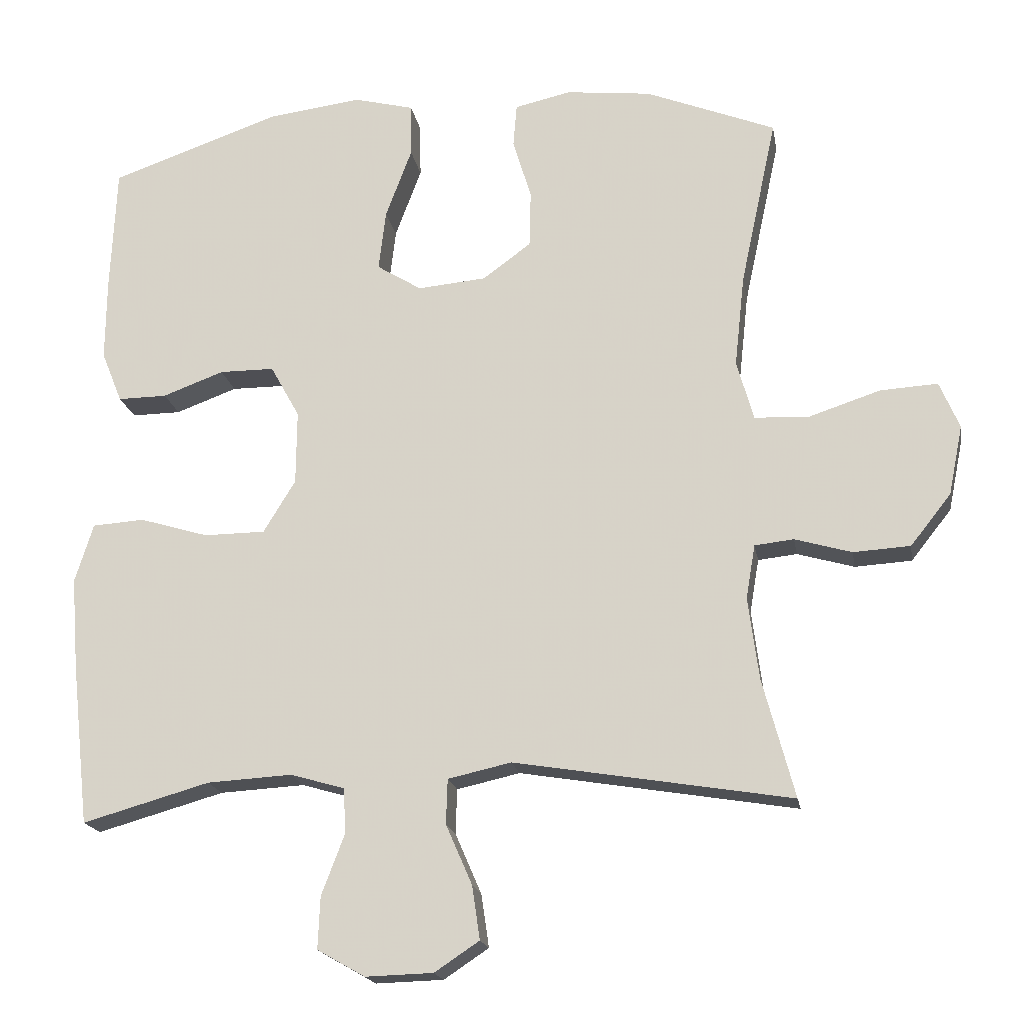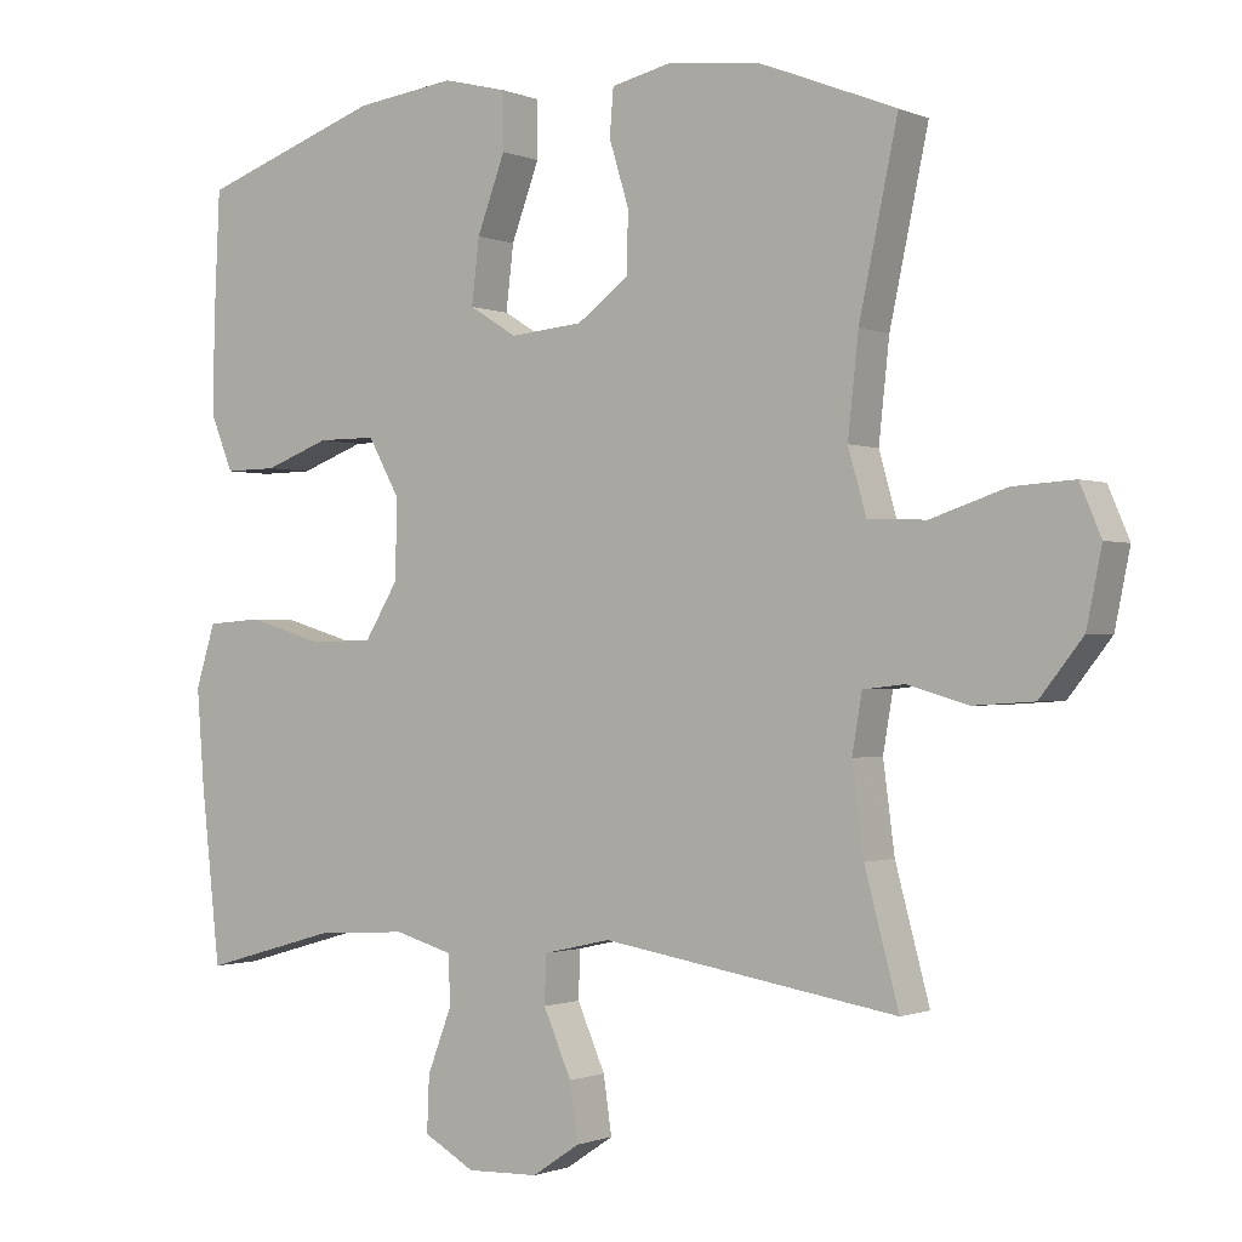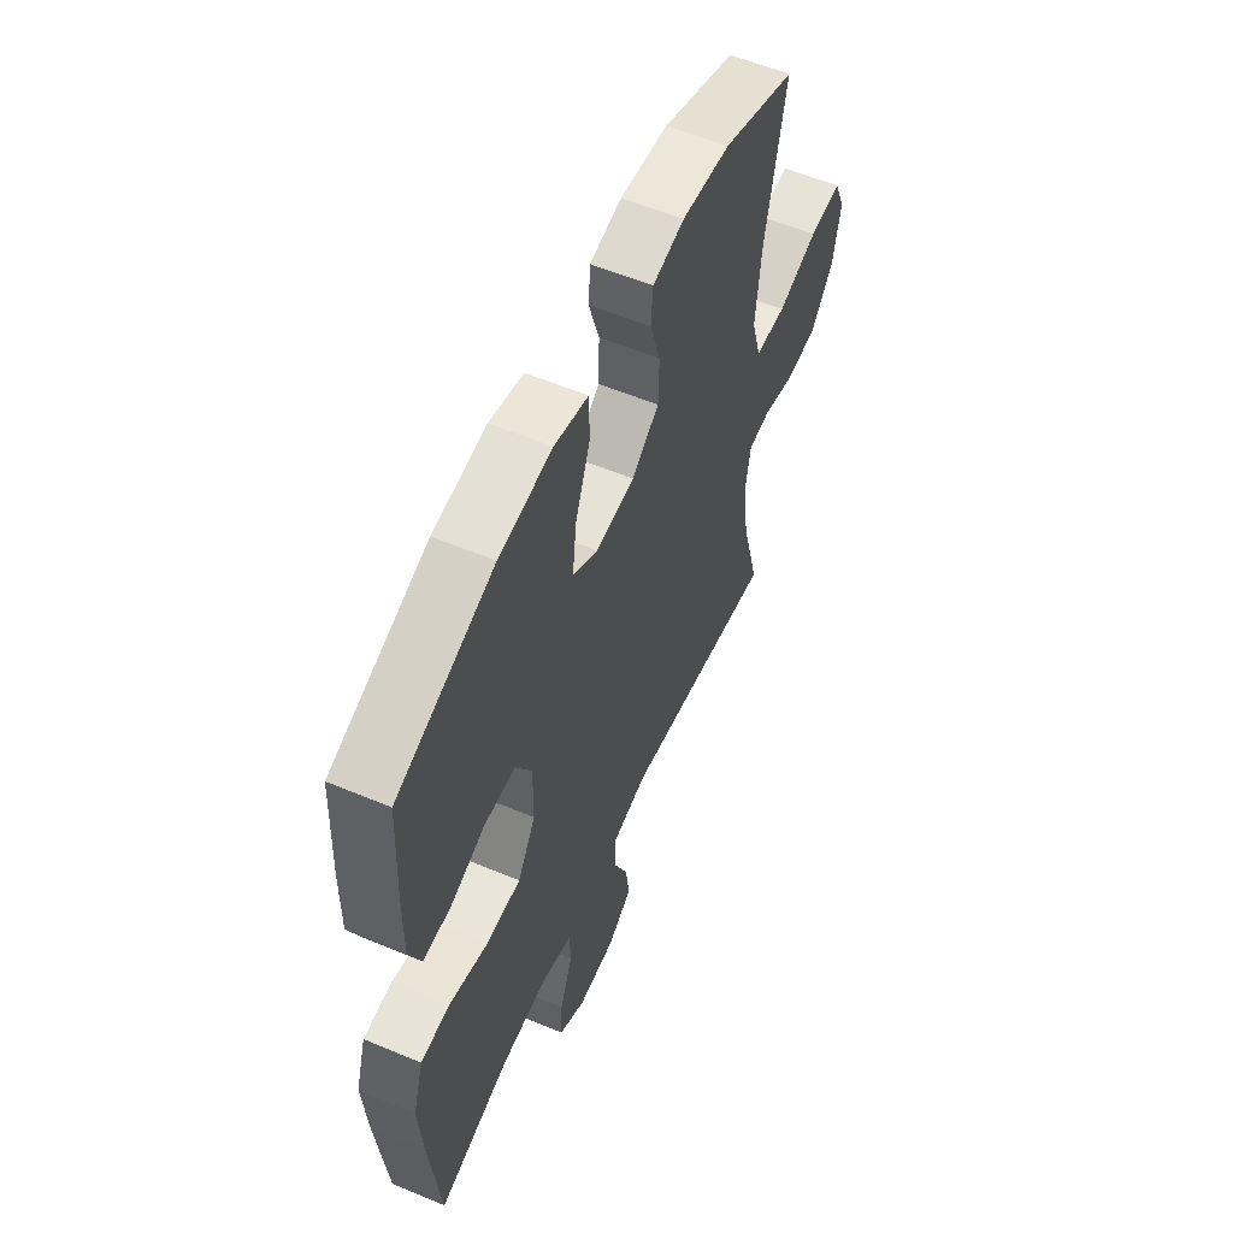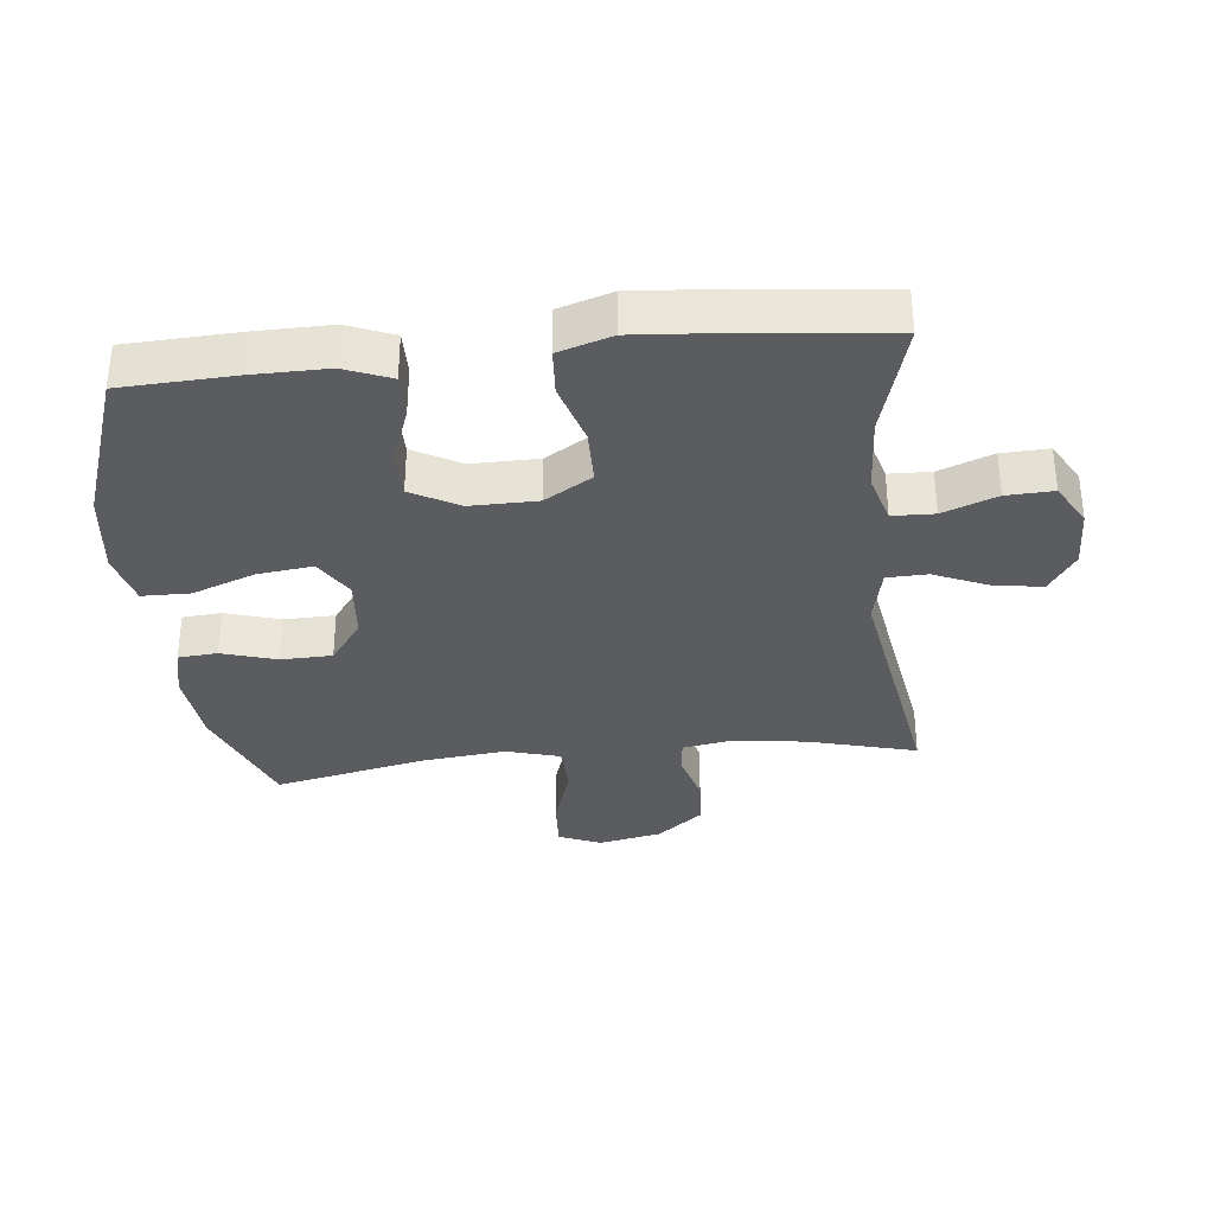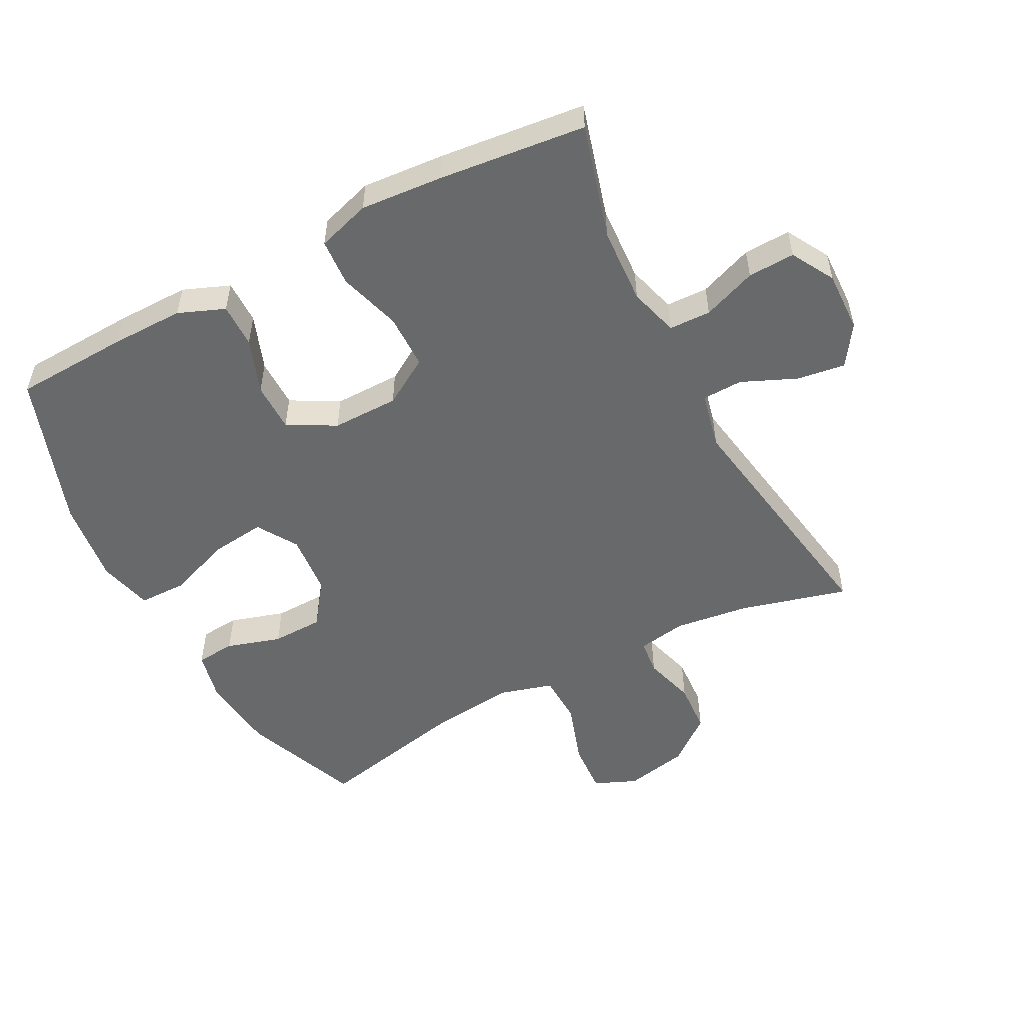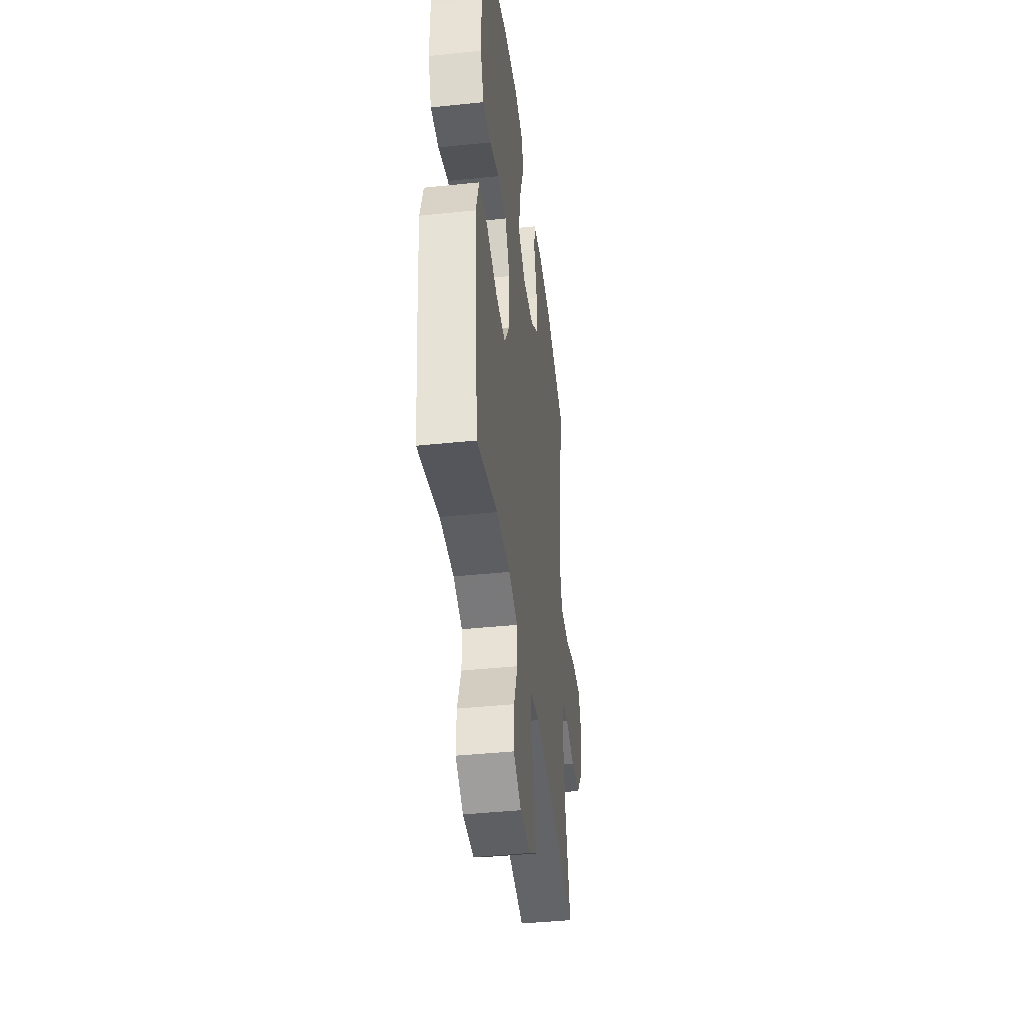
<metadata>
{"format":"obj","ext":"obj","renderer":"f3d","projection":"perspective","resolution":1024,"background":"white","views":[{"elev":-18.3,"azim":-170.4,"up":"+Z"},{"elev":-0.9,"azim":-145.6,"up":"+Z"},{"elev":57.5,"azim":113.5,"up":"+Z"},{"elev":-33.7,"azim":96.1,"up":"+Y"},{"elev":-52.6,"azim":117.7,"up":"+Y"},{"elev":-42.2,"azim":97.1,"up":"+Z"}]}
</metadata>
<code>
v -0.5 0.07 -0.5
v -0.455 0.07 -0.332
v -0.44 0.07 -0.217
v -0.453 0.07 -0.141
v -0.508 0.07 -0.135
v -0.588 0.07 -0.158
v -0.668 0.07 -0.153
v -0.725 0.07 -0.081
v -0.745 0.07 0.017
v -0.717 0.07 0.083
v -0.636 0.07 0.078
v -0.536 0.07 0.045
v -0.459 0.07 0.048
v -0.435 0.07 0.132
v -0.449 0.07 0.261
v -0.5 0.07 0.5
v -0.317 0.07 0.572
v -0.197 0.07 0.585
v -0.118 0.07 0.567
v -0.113 0.07 0.506
v -0.139 0.07 0.421
v -0.137 0.07 0.341
v -0.069 0.07 0.291
v 0.027 0.07 0.282
v 0.09 0.07 0.321
v 0.08 0.07 0.406
v 0.043 0.07 0.505
v 0.044 0.07 0.58
v 0.128 0.07 0.601
v 0.26 0.07 0.584
v 0.5 0.07 0.5
v 0.508 0.07 0.323
v 0.509 0.07 0.208
v 0.48 0.07 0.136
v 0.411 0.07 0.137
v 0.325 0.07 0.169
v 0.248 0.07 0.169
v 0.207 0.07 0.095
v 0.208 0.07 -0.009
v 0.253 0.07 -0.083
v 0.339 0.07 -0.084
v 0.436 0.07 -0.055
v 0.509 0.07 -0.06
v 0.535 0.07 -0.143
v 0.525 0.07 -0.271
v 0.5 0.07 -0.5
v 0.321 0.07 -0.449
v 0.202 0.07 -0.442
v 0.125 0.07 -0.464
v 0.123 0.07 -0.529
v 0.155 0.07 -0.613
v 0.158 0.07 -0.686
v 0.091 0.07 -0.724
v -0.004 0.07 -0.721
v -0.067 0.07 -0.679
v -0.056 0.07 -0.604
v -0.019 0.07 -0.519
v -0.021 0.07 -0.456
v -0.11 0.07 -0.436
v -0.5 0 -0.5
v -0.455 0 -0.332
v -0.44 0 -0.217
v -0.453 0 -0.141
v -0.508 0 -0.135
v -0.588 0 -0.158
v -0.668 0 -0.153
v -0.725 0 -0.081
v -0.745 0 0.017
v -0.717 0 0.083
v -0.636 0 0.078
v -0.536 0 0.045
v -0.459 0 0.048
v -0.435 0 0.132
v -0.449 0 0.261
v -0.5 0 0.5
v -0.317 0 0.572
v -0.197 0 0.585
v -0.118 0 0.567
v -0.113 0 0.506
v -0.139 0 0.421
v -0.137 0 0.341
v -0.069 0 0.291
v 0.027 0 0.282
v 0.09 0 0.321
v 0.08 0 0.406
v 0.043 0 0.505
v 0.044 0 0.58
v 0.128 0 0.601
v 0.26 0 0.584
v 0.5 0 0.5
v 0.508 0 0.323
v 0.509 0 0.208
v 0.48 0 0.136
v 0.411 0 0.137
v 0.325 0 0.169
v 0.248 0 0.169
v 0.207 0 0.095
v 0.208 0 -0.009
v 0.253 0 -0.083
v 0.339 0 -0.084
v 0.436 0 -0.055
v 0.509 0 -0.06
v 0.535 0 -0.143
v 0.525 0 -0.271
v 0.5 0 -0.5
v 0.321 0 -0.449
v 0.202 0 -0.442
v 0.125 0 -0.464
v 0.123 0 -0.529
v 0.155 0 -0.613
v 0.158 0 -0.686
v 0.091 0 -0.724
v -0.004 0 -0.721
v -0.067 0 -0.679
v -0.056 0 -0.604
v -0.019 0 -0.519
v -0.021 0 -0.456
v -0.11 0 -0.436
f 55 56 57
f 54 55 57
f 53 54 57
f 52 53 57
f 51 52 57
f 50 51 57
f 49 50 57 58
f 48 49 58 59
f 45 46 47
f 44 45 47
f 43 44 47
f 42 43 47
f 41 42 47
f 40 41 47 48
f 39 40 48 59
f 34 35 36
f 33 34 36
f 32 33 36
f 31 32 36
f 30 31 36
f 29 30 36
f 28 29 36
f 27 28 36
f 26 27 36
f 25 26 36 37
f 24 25 37 38
f 19 20 21
f 18 19 21
f 17 18 21
f 16 17 21
f 15 16 21
f 14 15 21 22
f 13 14 22 23
f 10 11 12
f 9 10 12
f 8 9 12
f 7 8 12
f 6 7 12
f 5 6 12
f 4 5 12 13
f 38 39 59
f 24 38 59
f 23 24 59
f 13 23 59
f 4 13 59
f 3 4 59
f 59 1 2
f 2 3 59
f 116 115 114
f 116 114 113
f 116 113 112
f 116 112 111
f 116 111 110
f 116 110 109
f 117 116 109 108
f 118 117 108 107
f 106 105 104
f 106 104 103
f 106 103 102
f 106 102 101
f 106 101 100
f 107 106 100 99
f 118 107 99 98
f 95 94 93
f 95 93 92
f 95 92 91
f 95 91 90
f 95 90 89
f 95 89 88
f 95 88 87
f 95 87 86
f 95 86 85
f 96 95 85 84
f 97 96 84 83
f 80 79 78
f 80 78 77
f 80 77 76
f 80 76 75
f 80 75 74
f 81 80 74 73
f 82 81 73 72
f 71 70 69
f 71 69 68
f 71 68 67
f 71 67 66
f 71 66 65
f 71 65 64
f 72 71 64 63
f 118 98 97
f 118 97 83
f 118 83 82
f 118 82 72
f 118 72 63
f 118 63 62
f 61 60 118
f 118 62 61
f 1 60 61 2
f 2 61 62 3
f 3 62 63 4
f 4 63 64 5
f 5 64 65 6
f 6 65 66 7
f 7 66 67 8
f 8 67 68 9
f 9 68 69 10
f 10 69 70 11
f 11 70 71 12
f 12 71 72 13
f 13 72 73 14
f 14 73 74 15
f 15 74 75 16
f 16 75 76 17
f 17 76 77 18
f 18 77 78 19
f 19 78 79 20
f 20 79 80 21
f 21 80 81 22
f 22 81 82 23
f 23 82 83 24
f 24 83 84 25
f 25 84 85 26
f 26 85 86 27
f 27 86 87 28
f 28 87 88 29
f 29 88 89 30
f 30 89 90 31
f 31 90 91 32
f 32 91 92 33
f 33 92 93 34
f 34 93 94 35
f 35 94 95 36
f 36 95 96 37
f 37 96 97 38
f 38 97 98 39
f 39 98 99 40
f 40 99 100 41
f 41 100 101 42
f 42 101 102 43
f 43 102 103 44
f 44 103 104 45
f 45 104 105 46
f 46 105 106 47
f 47 106 107 48
f 48 107 108 49
f 49 108 109 50
f 50 109 110 51
f 51 110 111 52
f 52 111 112 53
f 53 112 113 54
f 54 113 114 55
f 55 114 115 56
f 56 115 116 57
f 57 116 117 58
f 58 117 118 59
f 59 118 60 1

</code>
